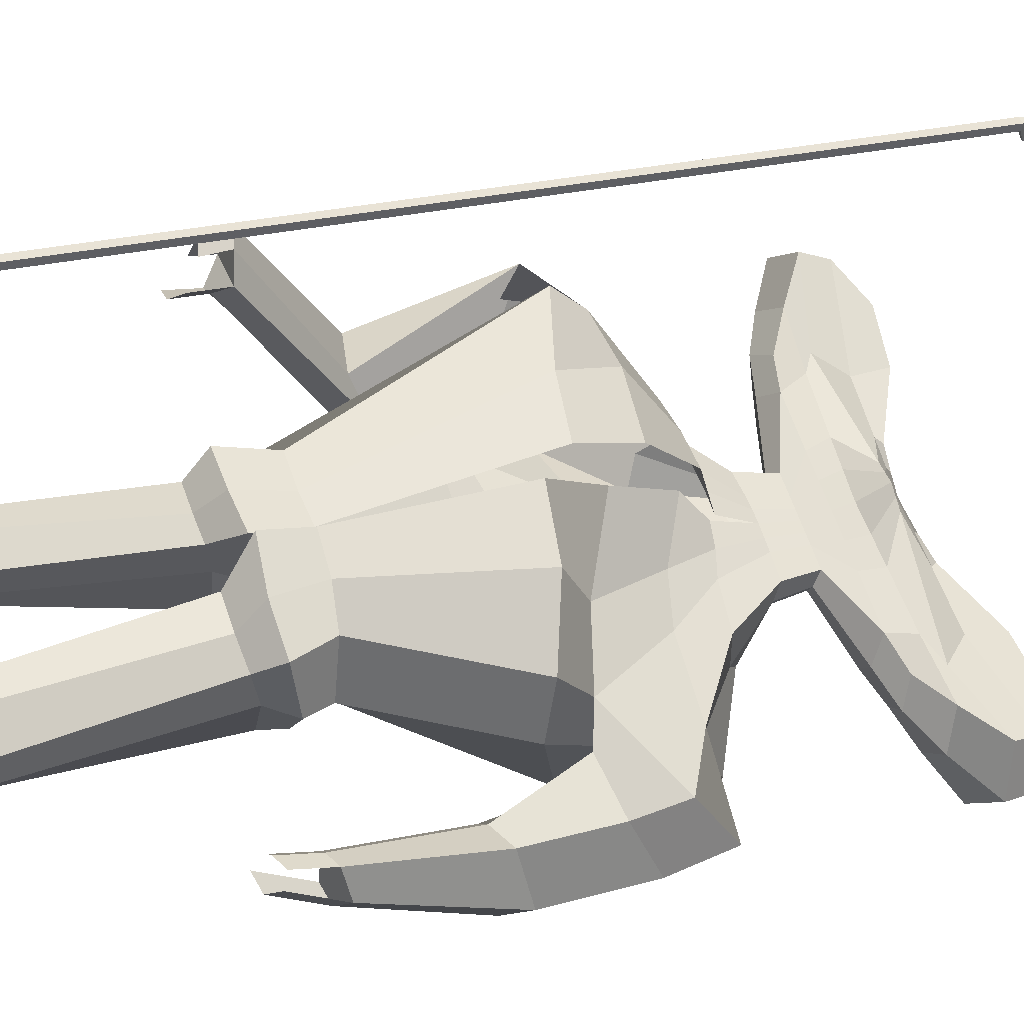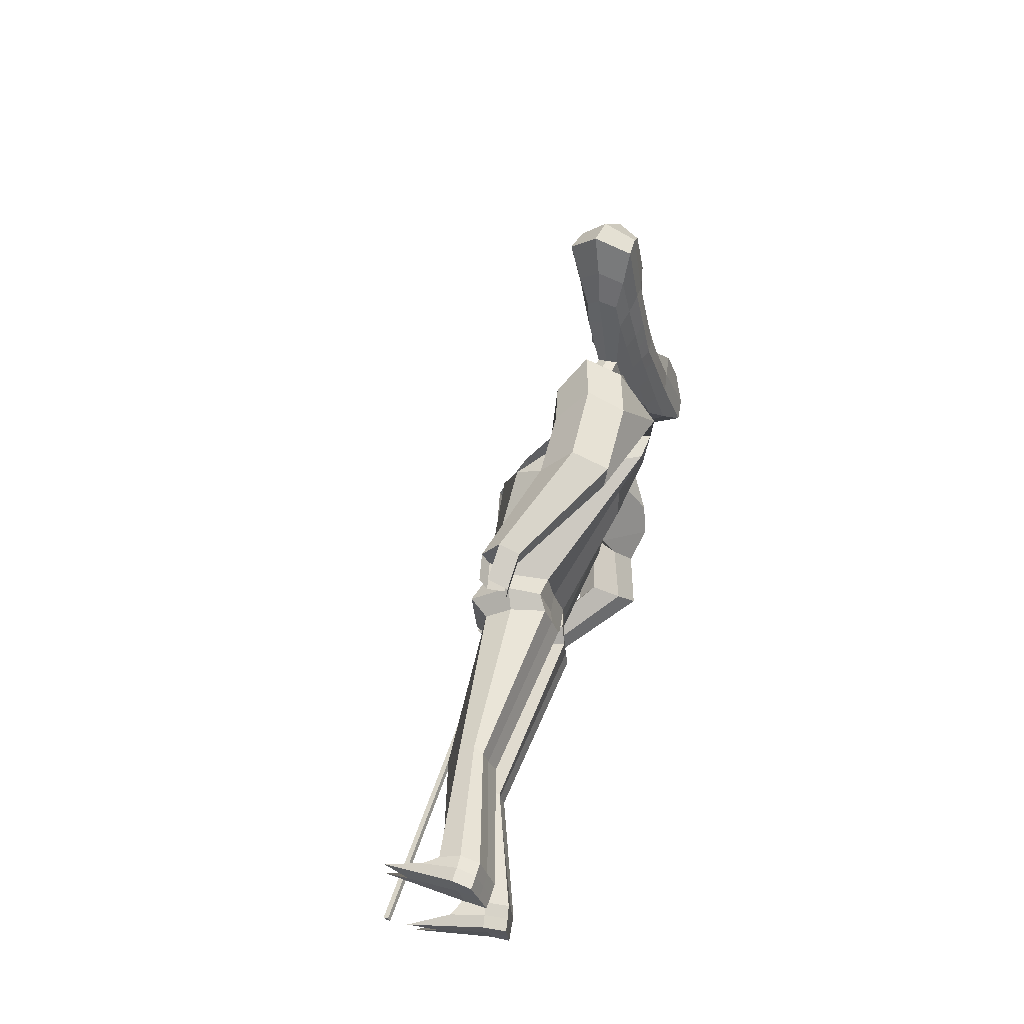
<metadata>
{"format":"obj","ext":"obj","renderer":"f3d","projection":"perspective","resolution":1024,"background":"white","views":[{"elev":61.6,"azim":69.8,"up":"+Z"},{"elev":-32.6,"azim":102.9,"up":"+Y"}]}
</metadata>
<code>
o Cube
v -0.3081 -0.8126 0.4947
v -0.3553 0.7727 -0.05153
v -0.3058 -0.8165 0.4837
v -0.353 0.7702 -0.06305
v -0.2966 -0.8115 0.4967
v -0.3438 0.7736 -0.04941
v -0.2942 -0.8154 0.4857
v -0.3415 0.771 -0.06093
v -0.179 0.3947 -0.1002
v -0.179 0.3723 -0.1643
v -0.2289 0.5433 -0.1499
v -0.2289 0.5154 -0.2297
v -0.2934 0.4721 -0.0902
v -0.2934 0.4264 -0.2212
v -0.2841 0.5104 -0.1143
v -0.2841 0.4695 -0.2315
v -0.2321 0.4287 -0.0949
v -0.2321 0.395 -0.1916
v -0.1263 0.3567 -0.1624
v -0.1263 0.3817 -0.0909
v -0.1406 0.5 -0.2237
v -0.1406 0.5279 -0.1439
v -0.1518 0.4134 -0.2092
v -0.1744 0.4401 -0.1132
v -0.1369 0.4478 -0.217
v -0.137 0.4753 -0.1282
v -0.139 0.4182 -0.09081
v -0.139 0.3845 -0.1875
v -0.04493 0.3546 -0.1616
v -0.04493 0.3795 -0.09006
v -0.04165 0.4517 -0.1994
v -0.04165 0.4767 -0.1279
v -0.05687 0.4028 -0.2051
v 0.00503 0.4465 -0.07445
v -0.04891 0.4355 -0.2122
v -0.04891 0.4678 -0.1198
v -0.0509 0.4118 -0.08834
v -0.0509 0.3781 -0.185
v -0.2054 0.3774 -0.131
v -0.2611 0.54 -0.1955
v 0.0382 0.4526 -0.1671
v -0.333 0.4523 -0.1527
v -0.3226 0.4966 -0.1748
v -0.2646 0.4088 -0.1438
v -0.1625 0.5228 -0.1888
v -0.1466 0.3614 -0.1249
v -0.05221 0.4673 -0.1661
v 0.0338 0.2723 -0.1173
v 0.0338 0.2892 -0.06893
v -0.04015 0.2678 -0.1247
v -0.04329 0.2884 -0.08058
v -0.00391 0.2713 -0.1192
v -0.005077 0.2895 -0.07301
v -0.05099 0.2718 -0.1032
v 0.002988 0.3411 -0.0926
v 0.03617 0.3258 -0.1334
v -0.03009 0.3417 -0.09343
v -0.03815 0.3296 -0.1135
v -0.03019 0.3276 -0.1341
v 0.002988 0.3267 -0.1337
v 0.03617 0.3402 -0.09225
v 0.03217 0.2013 -0.1048
v 0.0258 0.238 -0.02914
v -0.08498 0.1796 -0.1279
v -0.1105 0.2396 -0.07496
v -0.02705 0.1926 -0.1075
v -0.04574 0.244 -0.04843
v -0.1145 0.2001 -0.1027
v -0.01541 0.1675 0.1075
v 0.01518 0.02017 -0.07166
v 0.03116 0.1361 -0.06875
v -0.006311 0.2315 0.02549
v -0.1795 0.1014 -0.1414
v -0.2337 0.2149 -0.05762
v -0.07396 0.1194 -0.09817
v -0.1241 0.2306 -0.0158
v -0.2361 0.1435 -0.09907
v -0.2555 0.08186 -0.1311
v -0.3021 0.1705 -0.04457
v -0.1493 0.004571 -0.04499
v -0.2139 0.1767 0.07063
v -0.3111 0.1493 -0.1185
v -0.1912 0.1212 -0.03818
v -0.0003212 -0.2505 0.02278
v -0.0004197 -0.2093 0.1851
v -0.002459 -0.2477 0.1068
v -0.103 -0.242 0.04315
v -0.1047 -0.2092 0.1732
v -0.1447 -0.2464 0.1033
v -0.00999 0.08077 0.1682
v -0.2141 0.1315 0.1462
v 0.01089 -0.02984 -0.07298
v -0.1583 -0.02281 -0.03294
v -0.1963 0.00547 0.03319
v -0.2793 0.02598 -0.0897
v -0.3119 0.06641 0.01418
v -0.1968 -6.753e-05 -0.06407
v -0.306 0.1306 0.05366
v -0.331 0.0779 -0.06947
v -0.2503 0.0785 -0.007959
v -0.2307 -0.1015 -0.06467
v -0.2706 -0.09582 -0.09373
v -0.2516 -0.09208 0.02898
v -0.3001 -0.08198 0.03436
v -0.3221 -0.07337 -0.04656
v -0.2096 -0.08186 -0.01101
v -0.3034 -0.2229 0.1927
v -0.3252 -0.2263 0.1726
v -0.3151 -0.1898 0.246
v -0.3416 -0.1803 0.2468
v -0.3516 -0.2004 0.1871
v -0.2894 -0.2006 0.2156
v 0.2528 0.3832 -0.09568
v 0.2528 0.3608 -0.1598
v 0.3125 0.5288 -0.1442
v 0.3125 0.501 -0.2241
v 0.03645 0.3524 -0.1607
v 0.03645 0.3773 -0.08921
v 0.03955 0.4408 -0.2068
v 0.03927 0.461 -0.1218
v 0.3714 0.4544 -0.0833
v 0.3714 0.4087 -0.2143
v 0.03805 0.3926 -0.2001
v 0.03826 0.4469 -0.06471
v 0.3649 0.4931 -0.1076
v 0.3649 0.4522 -0.2247
v 0.03904 0.4232 -0.2074
v 0.03904 0.4584 -0.1065
v 0.03725 0.4055 -0.08586
v 0.3077 0.4143 -0.0893
v 0.3077 0.3806 -0.186
v 0.03725 0.3717 -0.1826
v 0.1992 0.3481 -0.159
v 0.1992 0.373 -0.08752
v 0.2232 0.4903 -0.22
v 0.2232 0.5182 -0.1401
v 0.229 0.4032 -0.2053
v 0.2511 0.4288 -0.1088
v 0.2163 0.4384 -0.2134
v 0.2162 0.4659 -0.1245
v 0.2141 0.4088 -0.08715
v 0.2141 0.3751 -0.1838
v 0.1178 0.3502 -0.1599
v 0.1178 0.3752 -0.08837
v 0.1211 0.4474 -0.1977
v 0.1211 0.4723 -0.1262
v 0.1335 0.3977 -0.2032
v 0.07161 0.4447 -0.07376
v 0.1277 0.4308 -0.2104
v 0.1277 0.4631 -0.118
v 0.1257 0.4071 -0.08651
v 0.1257 0.3734 -0.1832
v 0.2787 0.3645 -0.126
v 0.3453 0.5238 -0.1892
v 0.04078 0.4525 -0.1671
v 0.411 0.4325 -0.145
v 0.4037 0.4773 -0.1673
v 0.3399 0.3927 -0.1376
v 0.2458 0.5119 -0.1845
v 0.219 0.3517 -0.1211
v 0.1319 0.4624 -0.1642
v 0.03343 0.2723 -0.1173
v 0.03343 0.2892 -0.06894
v 0.1117 0.2722 -0.1128
v 0.1117 0.2843 -0.06389
v 0.07256 0.2721 -0.1155
v 0.07256 0.287 -0.06661
v 0.1212 0.2723 -0.08686
v 0.06776 0.3393 -0.09193
v 0.03458 0.3259 -0.1334
v 0.101 0.3384 -0.09123
v 0.109 0.3263 -0.1101
v 0.1009 0.3241 -0.1327
v 0.06776 0.325 -0.133
v 0.03458 0.3402 -0.09227
v 0.03288 0.2046 -0.1098
v 0.03044 0.2302 -0.02988
v 0.1648 0.2126 -0.125
v 0.1645 0.2045 -0.03849
v 0.09849 0.2116 -0.1199
v 0.09816 0.2131 -0.03558
v 0.1804 0.1975 -0.08534
v 0.005661 0.1179 0.07884
v 0.01418 0.02477 -0.1246
v 0.02788 0.1468 -0.1025
v 0.004997 0.2026 0.01286
v 0.2658 0.1592 -0.1725
v 0.2646 0.133 -0.02355
v 0.1494 0.1647 -0.1691
v 0.1487 0.1411 -0.01764
v 0.257 0.1293 -0.1037
v 0.3346 0.1104 -0.1766
v 0.3321 0.09473 -0.03894
v 0.2046 0.03367 -0.2166
v 0.2047 0.02751 0.007092
v 0.3725 0.1354 -0.1105
v 0.2303 0.08352 -0.1092
v -0.0003565 -0.2545 0.02251
v -0.0004197 -0.2071 0.184
v -0.002459 -0.2488 0.1064
v 0.1185 -0.2446 0.03088
v 0.1181 -0.224 0.1651
v 0.1618 -0.2462 0.1055
v 0.006938 0.04366 0.144
v 0.2022 -0.01468 0.07952
v 0.01149 -0.03035 -0.1075
v 0.2033 -0.01449 -0.1951
v 0.2262 -0.03746 -0.02089
v 0.3416 0.01086 -0.1811
v 0.3354 0.01798 -0.03471
v 0.2627 0.0301 -0.2341
v 0.2586 0.005395 -0.005693
v 0.3783 0.04364 -0.1135
v 0.2403 0.02353 -0.1258
v 0.3001 -0.1434 -0.1273
v 0.346 -0.1336 -0.1444
v 0.2934 -0.1258 -0.01938
v 0.337 -0.1102 -0.001509
v 0.3798 -0.104 -0.07716
v 0.2624 -0.1268 -0.08314
v 0.3241 -0.3218 0.05216
v 0.3502 -0.3165 0.0426
v 0.3202 -0.3113 0.1109
v 0.3449 -0.3024 0.1211
v 0.3692 -0.2989 0.07909
v 0.3026 -0.3119 0.07721
v -0.001298 -0.2961 0.02476
v -0.001348 -0.2802 0.2149
v -0.003807 -0.2854 0.107
v -0.1244 -0.295 0.04246
v -0.1252 -0.2819 0.193
v -0.1495 -0.2836 0.1059
v -0.001333 -0.3036 0.03067
v -0.001333 -0.2723 0.2168
v -0.003807 -0.2848 0.1196
v 0.1443 -0.2935 0.043
v 0.1433 -0.2852 0.1931
v 0.1685 -0.2836 0.1068
v -0.02777 -0.318 0.1067
v -0.02565 -0.3246 0.02589
v -0.1105 -0.326 0.03637
v -0.02561 -0.3221 0.1746
v -0.1105 -0.321 0.1644
v -0.1207 -0.3167 0.1083
v -0.05539 -0.6401 0.2025
v -0.06805 -0.6472 0.18
v -0.1226 -0.643 0.183
v -0.05425 -0.638 0.2471
v -0.1383 -0.6341 0.2346
v -0.1472 -0.6341 0.2
v -0.07268 -0.8836 0.2088
v -0.07106 -0.8959 0.1606
v -0.1549 -0.8881 0.1697
v -0.06703 -0.8822 0.261
v -0.1549 -0.875 0.2532
v -0.1643 -0.874 0.207
v 0.03053 -0.3206 0.1066
v 0.033 -0.3284 0.02743
v 0.1302 -0.3271 0.03593
v 0.03273 -0.3239 0.1754
v 0.1287 -0.3243 0.1643
v 0.1393 -0.3195 0.1083
v 0.05481 -0.6493 0.1774
v 0.07167 -0.6548 0.1548
v 0.1393 -0.6494 0.1659
v 0.05661 -0.6493 0.2224
v 0.1522 -0.6443 0.2129
v 0.1624 -0.6421 0.1787
v 0.07423 -0.8898 0.2018
v 0.0757 -0.9054 0.1555
v 0.1713 -0.8972 0.162
v 0.07834 -0.8804 0.2561
v 0.1734 -0.8783 0.2438
v 0.1815 -0.8828 0.1991
v 0.2999 -0.3866 0.08151
v 0.326 -0.3813 0.07194
v 0.345 -0.3637 0.1084
v 0.308 -0.3636 0.1189
v 0.3327 -0.3547 0.1291
v 0.2904 -0.3642 0.08521
v -0.3033 -0.2324 0.2716
v -0.3298 -0.2227 0.2726
v -0.3402 -0.2358 0.22
v -0.2858 -0.2748 0.2369
v -0.3083 -0.2756 0.2215
v -0.2718 -0.256 0.2607
v -0.07834 -0.9347 0.2159
v -0.07874 -0.9466 0.1678
v -0.1622 -0.9367 0.1804
v -0.07588 -0.916 0.3773
v -0.1234 -0.9107 0.372
v -0.1693 -0.9224 0.2183
v 0.07617 -0.935 0.2173
v 0.07705 -0.9538 0.1713
v 0.1725 -0.9501 0.1788
v 0.1026 -0.8736 0.3721
v 0.1601 -0.8769 0.3612
v 0.1836 -0.9342 0.2144
v 0.1834 -0.9081 0.2053
v 0.1724 -0.9243 0.1697
v 0.0768 -0.9289 0.1625
v 0.07591 -0.9123 0.2089
v 0.08074 -0.8877 0.2798
v 0.1763 -0.8894 0.277
v -0.1588 -0.9121 0.1755
v -0.07527 -0.9215 0.1638
v -0.1665 -0.8985 0.2122
v -0.1503 -0.8944 0.2898
v -0.06745 -0.905 0.2839
v -0.07524 -0.9092 0.2123
v 0.07714 0.3513 -0.1603
v 0.07714 0.3763 -0.08879
v 0.08033 0.4441 -0.2022
v 0.08019 0.4667 -0.124
v 0.08578 0.3952 -0.2016
v 0.05494 0.4458 -0.06924
v 0.08335 0.427 -0.2089
v 0.08335 0.4608 -0.1122
v 0.08146 0.4063 -0.08618
v 0.08146 0.3726 -0.1829
v 0.08633 0.4575 -0.1657
v 0.05295 0.2719 -0.117
v 0.05296 0.2885 -0.06843
v 0.05117 0.3254 -0.1332
v 0.05117 0.3398 -0.0921
v 0.06565 0.2063 -0.1124
v 0.06459 0.2236 -0.03116
v 0.0863 0.1636 -0.1521
v 0.08119 0.1596 -0.006548
v 0.1092 0.03245 -0.1835
v 0.1087 0.05883 0.03363
v 0.05932 -0.2505 0.03035
v 0.05922 -0.2118 0.1773
v 0.1081 -0.02858 -0.1298
v 0.1061 0.02599 0.1306
v 0.0714 -0.2963 0.03504
v 0.07114 -0.2834 0.2043
v 0.08126 -0.3274 0.03099
v 0.08068 -0.3251 0.1691
v 0.1054 -0.6518 0.1629
v 0.1047 -0.6419 0.2476
v 0.1235 -0.9013 0.1588
v 0.1258 -0.8797 0.2505
v 0.1246 -0.9519 0.1754
v 0.1287 -0.8987 0.3179
v 0.1296 -0.9343 0.2162
v 0.1286 -0.8859 0.2778
v 0.1246 -0.9266 0.1662
v -0.004242 0.3535 -0.1611
v -0.004242 0.3784 -0.08964
v -0.001048 0.4462 -0.2031
v -0.001188 0.4688 -0.1248
v -0.009409 0.3977 -0.2026
v 0.02165 0.4467 -0.06958
v -0.004935 0.4294 -0.2098
v -0.004935 0.4631 -0.1132
v -0.006826 0.4086 -0.0871
v -0.006826 0.3749 -0.1838
v -0.007001 0.46 -0.1666
v 0.01446 0.2725 -0.1177
v 0.01429 0.2896 -0.06985
v 0.01958 0.3263 -0.1335
v 0.01958 0.3406 -0.09243
v 0.0005223 0.1998 -0.1056
v -0.008973 0.2402 -0.03458
v -0.02166 0.1285 -0.08067
v -0.06638 0.2329 0.007213
v -0.06847 0.01694 -0.04474
v -0.12 0.1808 0.09443
v -0.05096 -0.2492 0.03026
v -0.05119 -0.2109 0.1766
v -0.0755 -0.02391 -0.05871
v -0.1036 0.09635 0.1621
v -0.06298 -0.2955 0.0341
v -0.06322 -0.2824 0.2043
v -0.06799 -0.325 0.03091
v -0.06798 -0.3221 0.1693
v -0.09541 -0.6443 0.1869
v -0.09671 -0.6315 0.27
v -0.1129 -0.8919 0.1653
v -0.1124 -0.8775 0.2587
v -0.1207 -0.9417 0.174
v -0.1068 -0.9206 0.3221
v -0.124 -0.9285 0.2171
v -0.1074 -0.9001 0.2865
v -0.1173 -0.9168 0.1696
v -0.352 0.7863 -0.05196
v -0.345 0.7754 -0.0855
v -0.3487 0.7866 -0.05135
v -0.3417 0.7756 -0.0849
v -0.3576 0.7949 -0.02554
v -0.3457 0.952 -0.1317
v -0.3543 0.7952 -0.02493
v -0.3424 0.9523 -0.1311
v -0.3541 0.7714 -0.05733
v -0.3069 -0.8146 0.4892
v -0.3426 0.7723 -0.05521
v -0.2954 -0.8134 0.4911
v -0.3485 0.7808 -0.06885
v -0.3452 0.7811 -0.06824
v -0.3552 0.884 -0.06376
v -0.3519 0.8842 -0.06315
f 46 20 9 39
f 45 40 11 22
f 26 22 11 15
f 43 40 12 16
f 28 19 10 18
f 25 23 14 16
f 44 42 14 18
f 27 24 13 17
f 21 25 16 12
f 42 43 16 14
f 24 26 15 13
f 20 27 17 9
f 39 44 18 10
f 23 28 18 14
f 33 38 28 23
f 30 37 27 20
f 34 36 26 24
f 31 35 25 21
f 37 34 24 27
f 35 33 23 25
f 38 29 19 28
f 36 32 22 26
f 47 45 22 32
f 55 57 51 53
f 363 55 53 361
f 356 352 32 36
f 358 349 29 38
f 355 353 33 35
f 357 354 34 37
f 351 355 35 31
f 354 356 36 34
f 350 357 37 30
f 353 358 38 33
f 57 58 54 51
f 31 21 45 47
f 9 17 44 39
f 13 15 43 42
f 17 13 42 44
f 59 60 52 50
f 15 11 40 43
f 21 12 40 45
f 19 46 39 10
f 50 52 66 64
f 360 48 62 364
f 58 59 50 54
f 362 56 48 360
f 349 117 56 362
f 46 19 59 58
f 19 29 60 59
f 20 46 58 57
f 350 30 55 363
f 30 20 57 55
f 364 62 71 366
f 67 65 74 76
f 361 53 67 365
f 53 51 65 67
f 366 71 70 368
f 76 74 79 81
f 367 76 81 369
f 64 66 75 73
f 365 67 76 367
f 79 82 99 96
f 373 91 88 371
f 82 78 95 99
f 73 75 80 78
f 200 198 233 235
f 370 84 227 374
f 94 93 87 89
f 372 92 84 370
f 91 94 89 88
f 81 83 94 91
f 368 70 92 372
f 83 80 93 94
f 369 81 91 373
f 95 97 101 102
f 99 95 102 105
f 78 80 97 95
f 80 83 100 97
f 83 81 98 100
f 81 79 96 98
f 104 105 111 110
f 103 104 110 109
f 100 98 103 106
f 97 100 106 101
f 98 96 104 103
f 96 99 105 104
f 112 109 110 111
f 107 112 111 108
f 105 102 108 111
f 102 101 107 108
f 106 103 109 112
f 101 106 112 107
f 160 153 113 134
f 159 136 115 154
f 140 125 115 136
f 157 126 116 154
f 142 131 114 133
f 139 126 122 137
f 158 131 122 156
f 141 130 121 138
f 135 116 126 139
f 156 122 126 157
f 138 121 125 140
f 134 113 130 141
f 153 114 131 158
f 137 122 131 142
f 147 137 142 152
f 144 134 141 151
f 148 138 140 150
f 145 135 139 149
f 151 141 138 148
f 149 139 137 147
f 152 142 133 143
f 150 140 136 146
f 161 146 136 159
f 169 167 165 171
f 325 323 167 169
f 318 150 146 314
f 320 152 143 311
f 317 149 147 315
f 319 151 148 316
f 313 145 149 317
f 316 148 150 318
f 312 144 151 319
f 315 147 152 320
f 171 165 168 172
f 145 161 159 135
f 113 153 158 130
f 121 156 157 125
f 130 158 156 121
f 173 164 166 174
f 125 157 154 115
f 135 159 154 116
f 133 114 153 160
f 164 178 180 166
f 322 326 176 162
f 168 182 178 164
f 172 168 164 173
f 324 322 162 170
f 311 324 170 117
f 160 172 173 133
f 133 173 174 143
f 134 171 172 160
f 312 325 169 144
f 144 169 171 134
f 326 328 185 176
f 181 190 188 179
f 323 327 181 167
f 165 179 182 168
f 167 181 179 165
f 328 330 184 185
f 190 195 193 188
f 329 331 195 190
f 178 187 189 180
f 327 329 190 181
f 193 210 213 196
f 335 333 202 205
f 196 213 209 192
f 187 192 194 189
f 86 85 228 229
f 201 203 238 236
f 208 203 201 207
f 334 332 198 206
f 205 202 203 208
f 195 205 208 197
f 330 334 206 184
f 197 208 207 194
f 331 335 205 195
f 209 216 215 211
f 213 219 216 209
f 192 209 211 194
f 194 211 214 197
f 197 214 212 195
f 195 212 210 193
f 218 224 225 219
f 217 223 224 218
f 214 220 217 212
f 211 215 220 214
f 212 217 218 210
f 210 218 219 213
f 224 223 226 221 222 225
f 219 225 222 216
f 216 222 221 215
f 220 226 223 217
f 215 221 226 220
f 374 227 240 376
f 232 230 241 244
f 236 238 262 259
f 238 237 261 262
f 199 200 235 234
f 88 89 232 231
f 371 88 231 375
f 332 201 236 336
f 203 202 237 238
f 89 87 230 232
f 333 199 234 337
f 84 86 229 227
f 239 242 248 245
f 376 240 246 378
f 229 228 242 239
f 375 231 243 377
f 227 229 239 240
f 231 232 244 243
f 249 250 256 255
f 246 245 251 252
f 377 243 249 379
f 240 239 245 246
f 243 244 250 249
f 244 241 247 250
f 302 301 294 293
f 308 307 292 291
f 250 247 253 256
f 378 246 252 380
f 245 248 254 251
f 379 249 255 381
f 259 262 268 265
f 262 261 267 268
f 336 236 259 338
f 234 235 257 260
f 337 234 260 339
f 235 233 258 257
f 341 266 272 343
f 266 263 269 272
f 338 259 265 340
f 260 257 263 266
f 339 260 266 341
f 257 258 264 263
f 300 299 298 295
f 386 306 288 382
f 263 264 270 269
f 268 267 273 274
f 265 268 274 271
f 340 265 271 342
f 222 225 277 276
f 221 222 276 275
f 223 226 280 278
f 223 224 279 278
f 111 110 282 283
f 110 109 281 282
f 107 112 286 284
f 108 107 284 285
f 384 383 291 292
f 382 384 292 289
f 346 298 297 345
f 344 295 298 346
f 385 308 291 383
f 303 302 293 296
f 307 305 289 292
f 348 300 295 344
f 306 310 287 288
f 299 304 297 298
f 347 303 296 345
f 310 309 290 287
f 343 272 303 347
f 274 273 304 299
f 342 271 300 348
f 272 269 302 303
f 271 274 299 300
f 269 270 301 302
f 251 254 309 310
f 252 251 310 306
f 256 253 305 307
f 381 255 308 385
f 380 252 306 386
f 255 256 307 308
f 270 342 348 301
f 273 343 347 304
f 304 347 345 297
f 301 348 344 294
f 294 344 346 293
f 293 346 345 296
f 264 340 342 270
f 261 339 341 267
f 258 338 340 264
f 267 341 343 273
f 237 337 339 261
f 233 336 338 258
f 202 333 337 237
f 198 332 336 233
f 183 204 335 331
f 194 207 334 330
f 207 201 332 334
f 204 199 333 335
f 177 186 329 327
f 186 183 331 329
f 189 194 330 328
f 163 177 327 323
f 180 189 328 326
f 118 175 325 312
f 143 174 324 311
f 174 166 322 324
f 166 180 326 322
f 123 315 320 132
f 118 312 319 129
f 124 316 318 128
f 119 313 317 127
f 129 319 316 124
f 127 317 315 123
f 132 320 311 117
f 128 318 314 120
f 175 163 323 325
f 253 380 386 305
f 254 381 385 309
f 309 385 383 290
f 288 287 384 382
f 287 290 383 384
f 305 386 382 289
f 248 379 381 254
f 247 378 380 253
f 242 377 379 248
f 228 375 377 242
f 241 376 378 247
f 85 371 375 228
f 230 374 376 241
f 69 369 373 90
f 80 368 372 93
f 93 372 370 87
f 87 370 374 230
f 90 373 371 85
f 63 365 367 72
f 72 367 369 69
f 75 366 368 80
f 49 361 365 63
f 66 364 366 75
f 118 350 363 61
f 29 349 362 60
f 60 362 360 52
f 52 360 364 66
f 123 132 358 353
f 118 129 357 350
f 124 128 356 354
f 119 127 355 351
f 129 124 354 357
f 127 123 353 355
f 132 117 349 358
f 128 120 352 356
f 61 363 361 49
f 395 4 3 396
f 4 8 7 3
f 397 6 5 398
f 6 2 1 5
f 396 3 7 398
f 2 6 389 387
f 8 4 388 390
f 397 8 390 400
f 395 2 387 399
f 400 390 394 402
f 399 387 391 401
f 387 389 393 391
f 390 388 392 394
f 388 399 401 392
f 389 400 402 393
f 4 395 399 388
f 6 397 400 389
f 1 396 398 5
f 8 397 398 7
f 2 395 396 1
f 359 47 32 352
f 351 31 47 359
f 54 50 64 68
f 68 64 73 77
f 65 68 77 74
f 51 54 68 65
f 77 73 78 82
f 74 77 82 79
f 321 314 146 161
f 313 321 161 145
f 182 191 187 178
f 179 188 191 182
f 191 196 192 187
f 188 193 196 191
f 119 155 321 313
f 155 120 314 321
f 119 351 359 41
f 41 359 352 120

</code>
